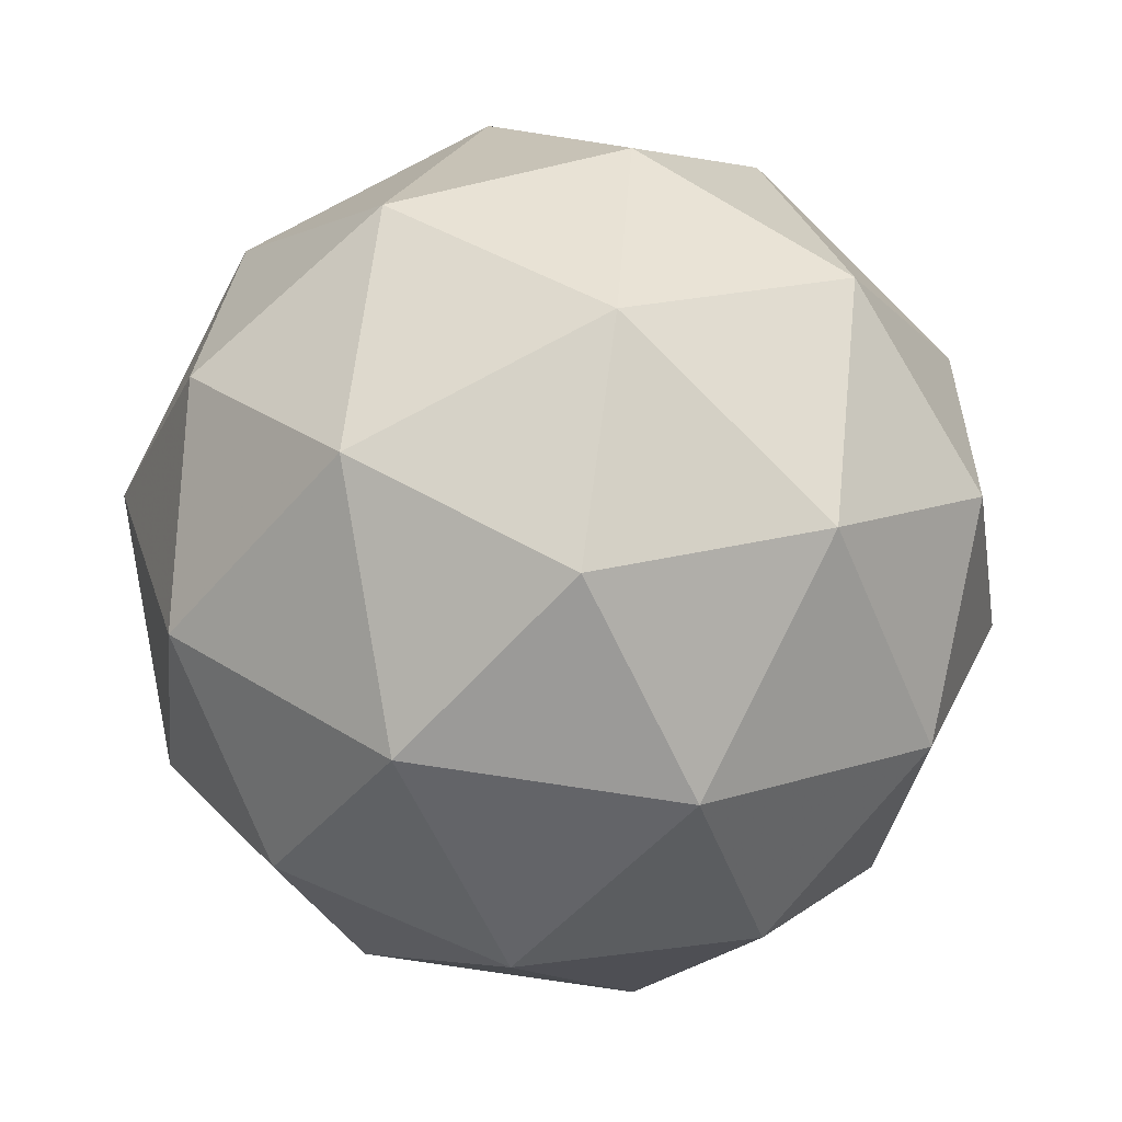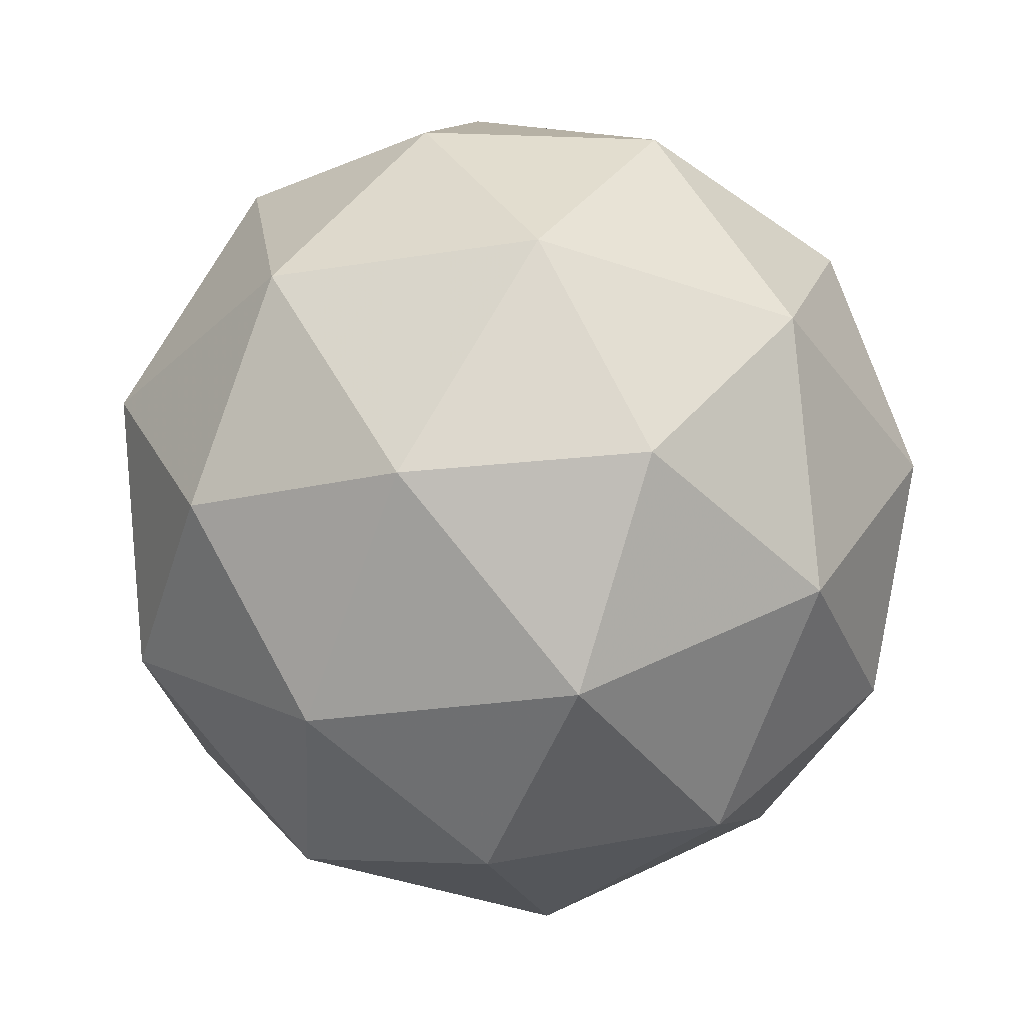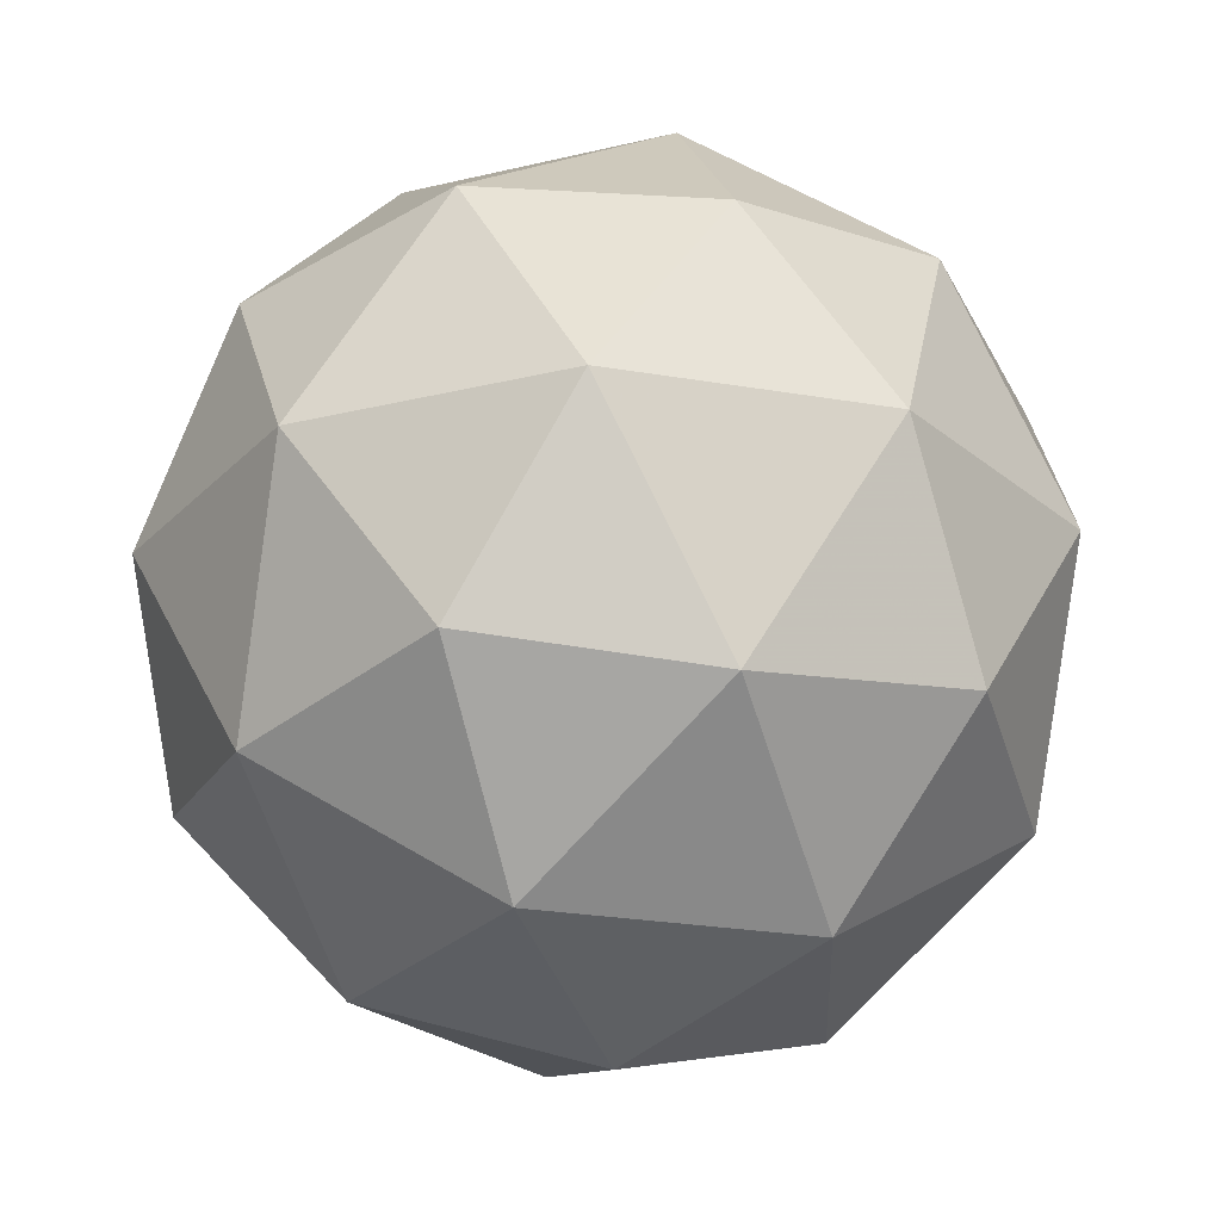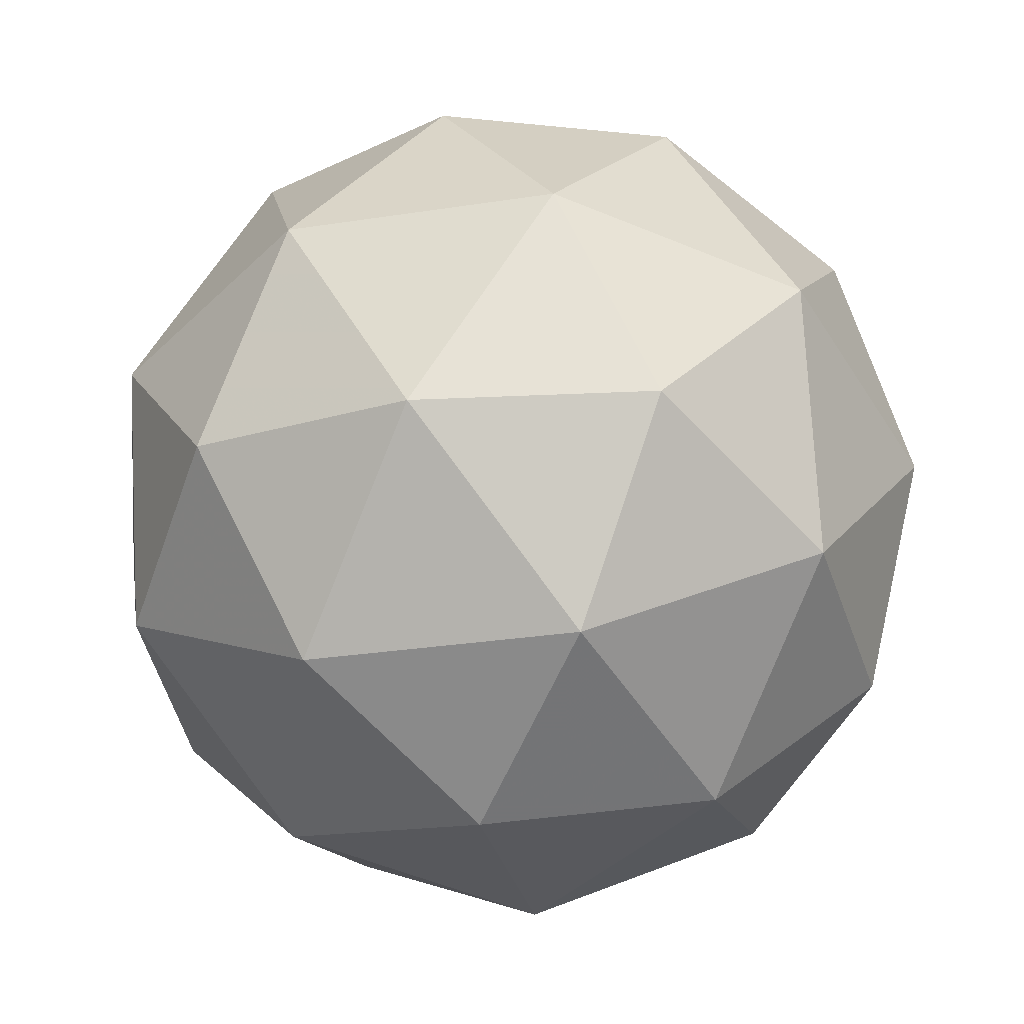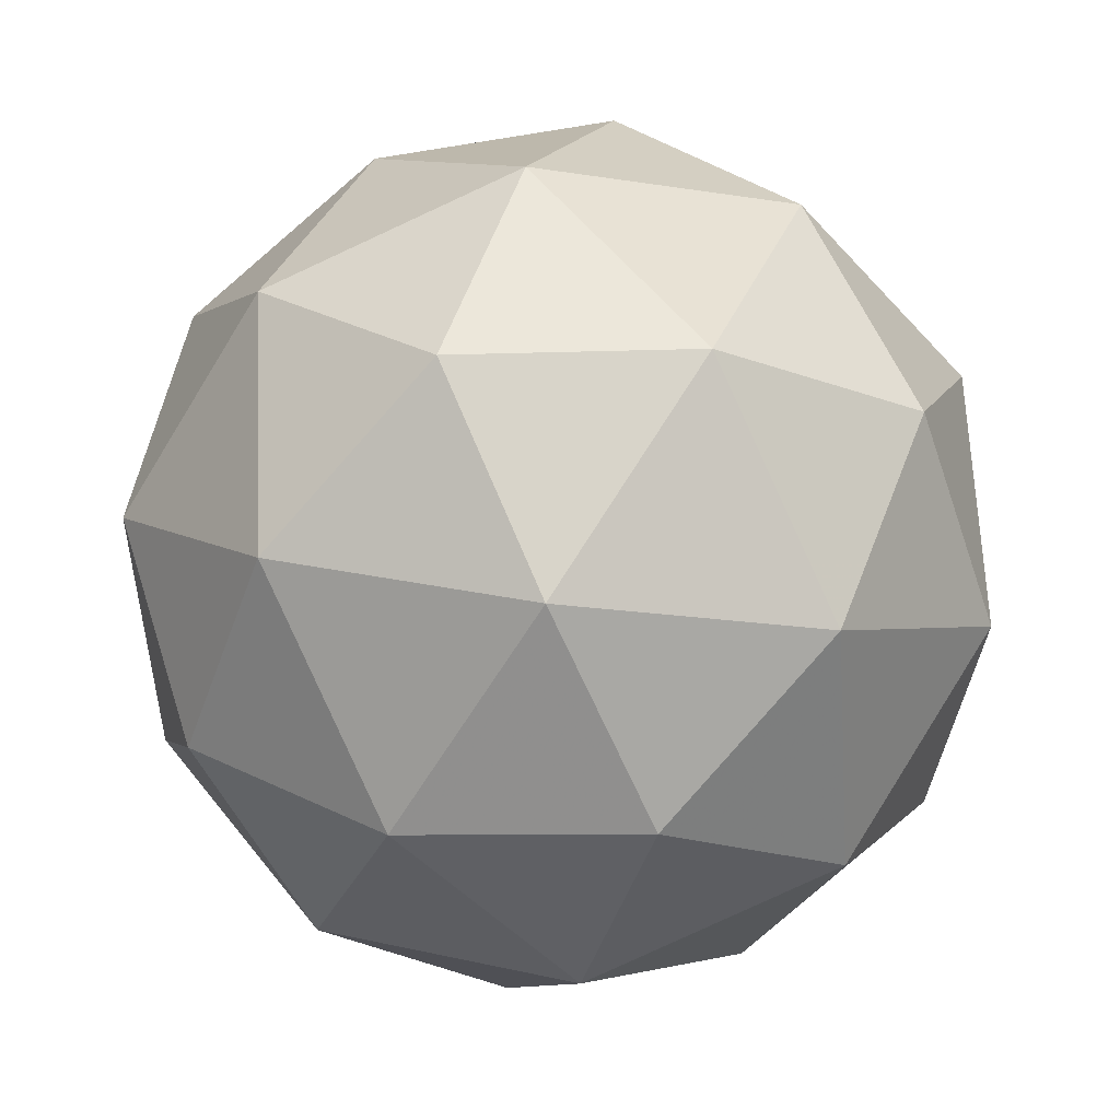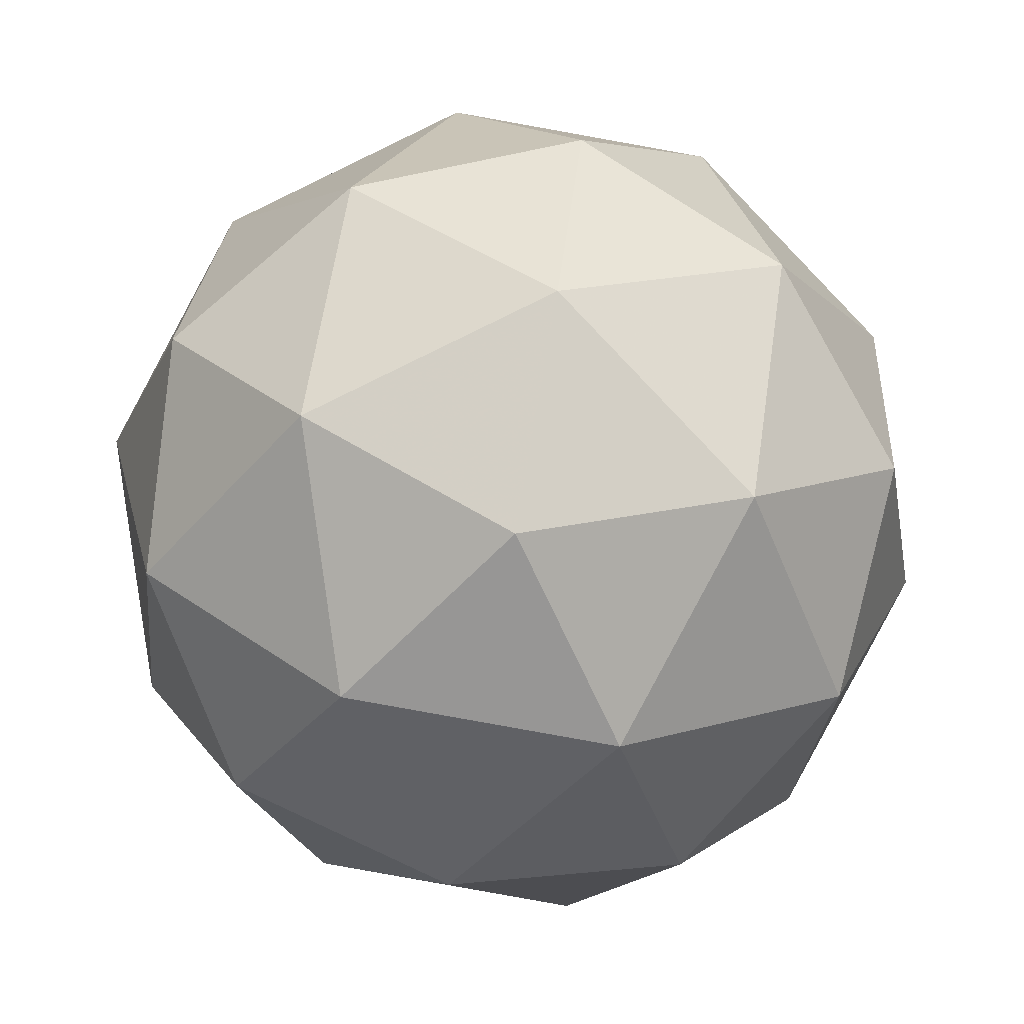
<metadata>
{"format":"obj","ext":"obj","renderer":"f3d","projection":"perspective","resolution":1024,"background":"white","views":[{"elev":29.5,"azim":-90.6,"up":"+Z"},{"elev":1.3,"azim":163.9,"up":"+Y"},{"elev":0.0,"azim":-43.9,"up":"+Y"},{"elev":-71.9,"azim":127.6,"up":"+Y"},{"elev":42.8,"azim":170.1,"up":"+Y"},{"elev":54.3,"azim":-21.9,"up":"+Y"}]}
</metadata>
<code>
v 0.9492 0.1831 -0.7167
v 0.8945 0.2204 -0.6648
v 0.9756 0.2427 -0.6635
v 1.022 0.1735 -0.6753
v 0.9693 0.1083 -0.6838
v 0.8906 0.1373 -0.6773
v 0.9334 0.2338 -0.5914
v 1.012 0.2048 -0.5979
v 1.008 0.1217 -0.6104
v 0.927 0.09939 -0.6117
v 0.8808 0.1687 -0.5999
v 0.9535 0.159 -0.5585
v 0.9644 0.2203 -0.6993
v 0.9167 0.2071 -0.7
v 0.9322 0.2422 -0.6688
v 0.8823 0.1802 -0.6769
v 0.9144 0.1583 -0.7074
v 0.9915 0.1795 -0.7063
v 1.007 0.2146 -0.675
v 0.9606 0.1413 -0.7113
v 1.003 0.1356 -0.687
v 0.9262 0.1143 -0.6881
v 0.8765 0.1987 -0.6314
v 0.8742 0.1498 -0.6388
v 0.955 0.2501 -0.6257
v 0.9074 0.237 -0.6264
v 1.028 0.1923 -0.6364
v 1.001 0.233 -0.6295
v 0.9953 0.1052 -0.6488
v 1.026 0.1435 -0.6438
v 0.9014 0.1091 -0.6457
v 0.9476 0.09205 -0.6495
v 0.8993 0.2066 -0.5882
v 0.9764 0.2278 -0.5871
v 1.02 0.1619 -0.5983
v 0.9704 0.09993 -0.6064
v 0.8956 0.1275 -0.6002
v 0.942 0.2009 -0.564
v 0.9111 0.1626 -0.569
v 0.9883 0.1838 -0.5678
v 0.986 0.135 -0.5752
v 0.9383 0.1219 -0.5759
f 1 14 13
f 2 14 16
f 1 13 18
f 1 18 20
f 1 20 17
f 2 16 23
f 3 15 25
f 4 19 27
f 5 21 29
f 6 22 31
f 2 23 26
f 3 25 28
f 4 27 30
f 5 29 32
f 6 31 24
f 7 33 38
f 8 34 40
f 9 35 41
f 10 36 42
f 11 37 39
f 39 42 12
f 39 37 42
f 37 10 42
f 42 41 12
f 42 36 41
f 36 9 41
f 41 40 12
f 41 35 40
f 35 8 40
f 40 38 12
f 40 34 38
f 34 7 38
f 38 39 12
f 38 33 39
f 33 11 39
f 24 37 11
f 24 31 37
f 31 10 37
f 32 36 10
f 32 29 36
f 29 9 36
f 30 35 9
f 30 27 35
f 27 8 35
f 28 34 8
f 28 25 34
f 25 7 34
f 26 33 7
f 26 23 33
f 23 11 33
f 31 32 10
f 31 22 32
f 22 5 32
f 29 30 9
f 29 21 30
f 21 4 30
f 27 28 8
f 27 19 28
f 19 3 28
f 25 26 7
f 25 15 26
f 15 2 26
f 23 24 11
f 23 16 24
f 16 6 24
f 17 22 6
f 17 20 22
f 20 5 22
f 20 21 5
f 20 18 21
f 18 4 21
f 18 19 4
f 18 13 19
f 13 3 19
f 16 17 6
f 16 14 17
f 14 1 17
f 13 15 3
f 13 14 15
f 14 2 15

</code>
